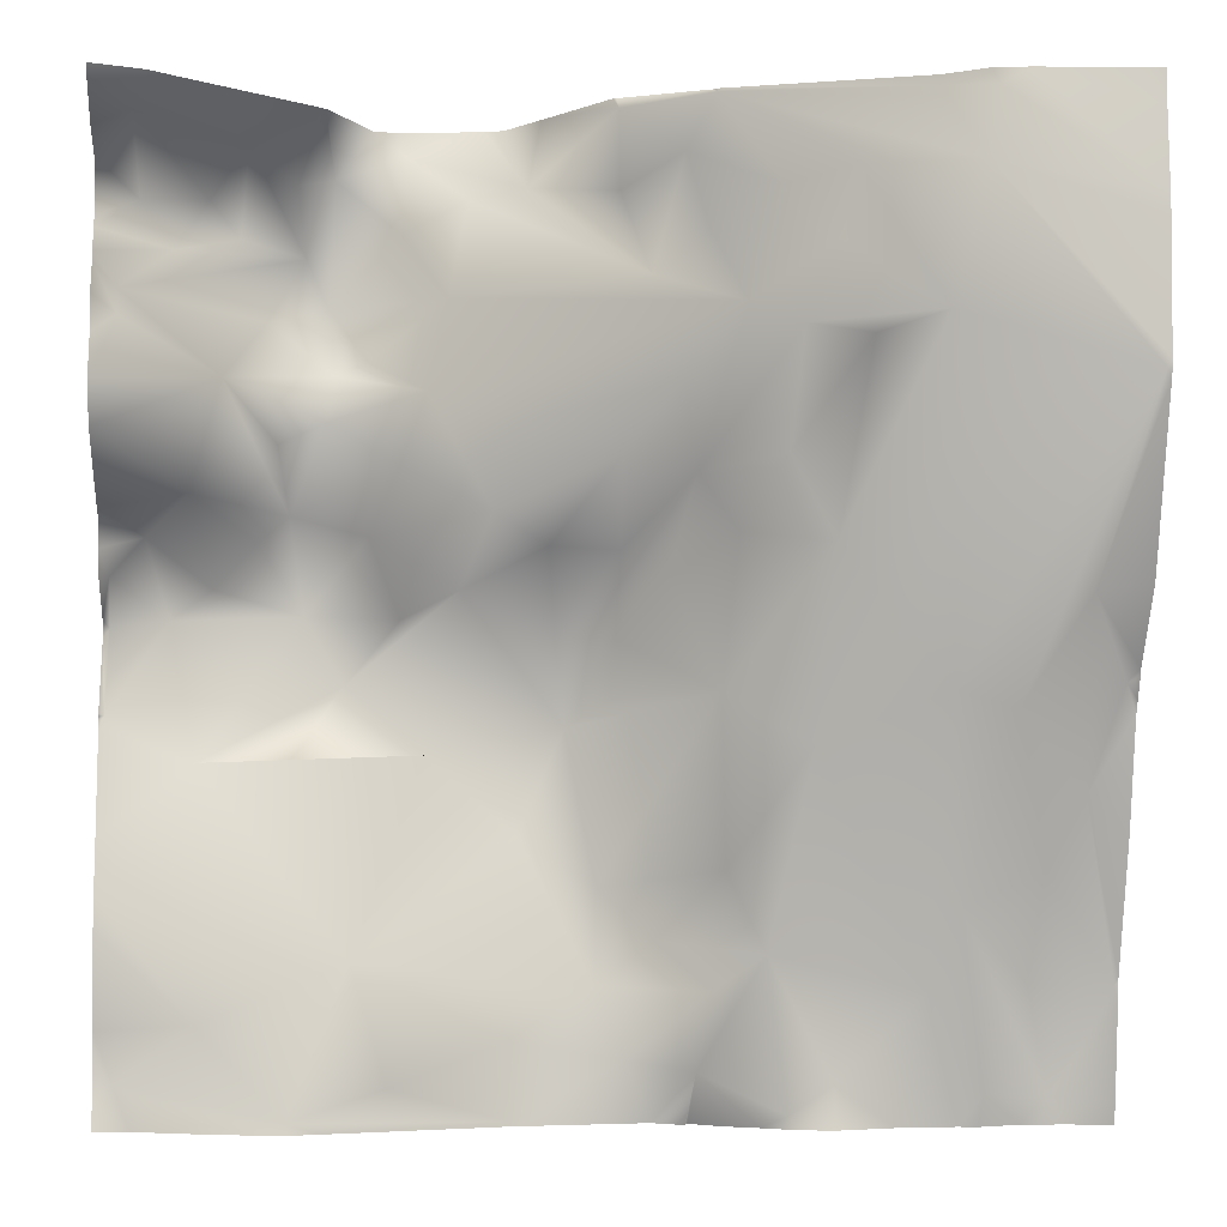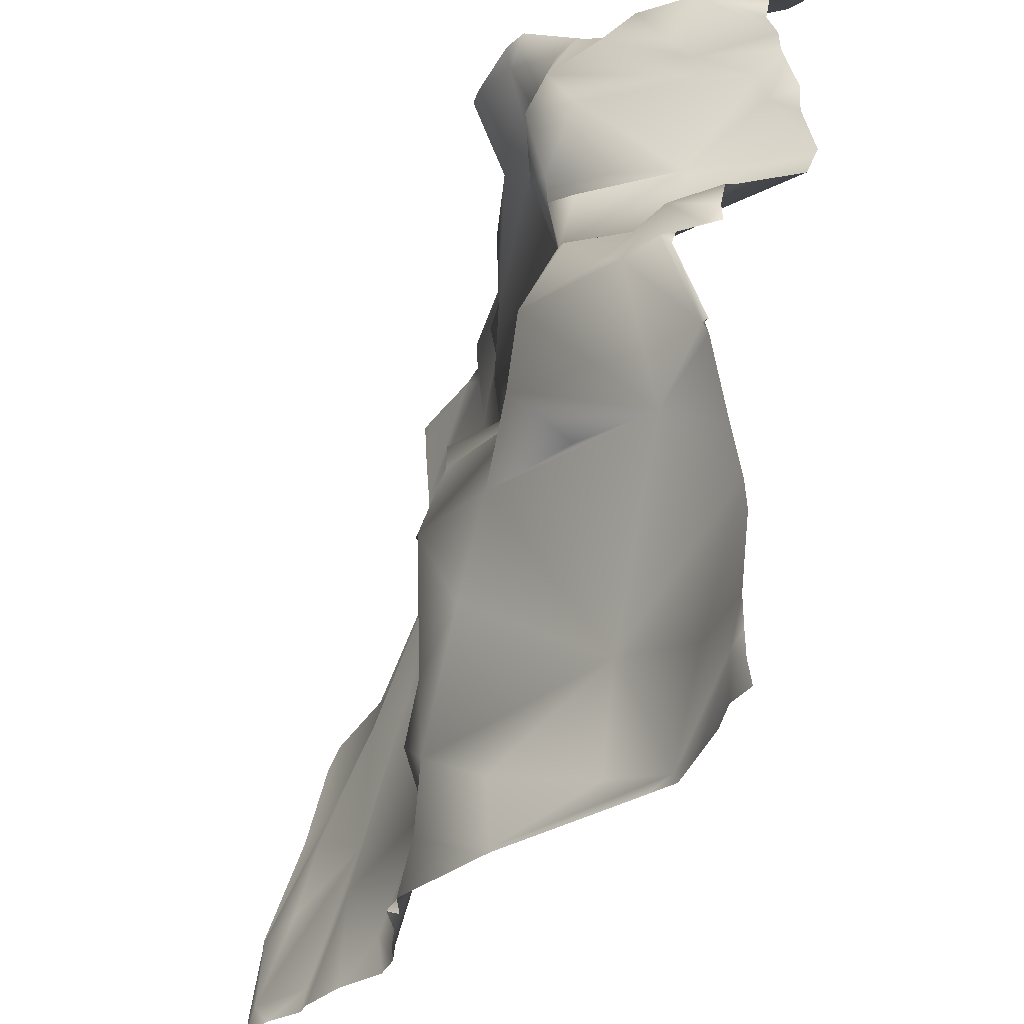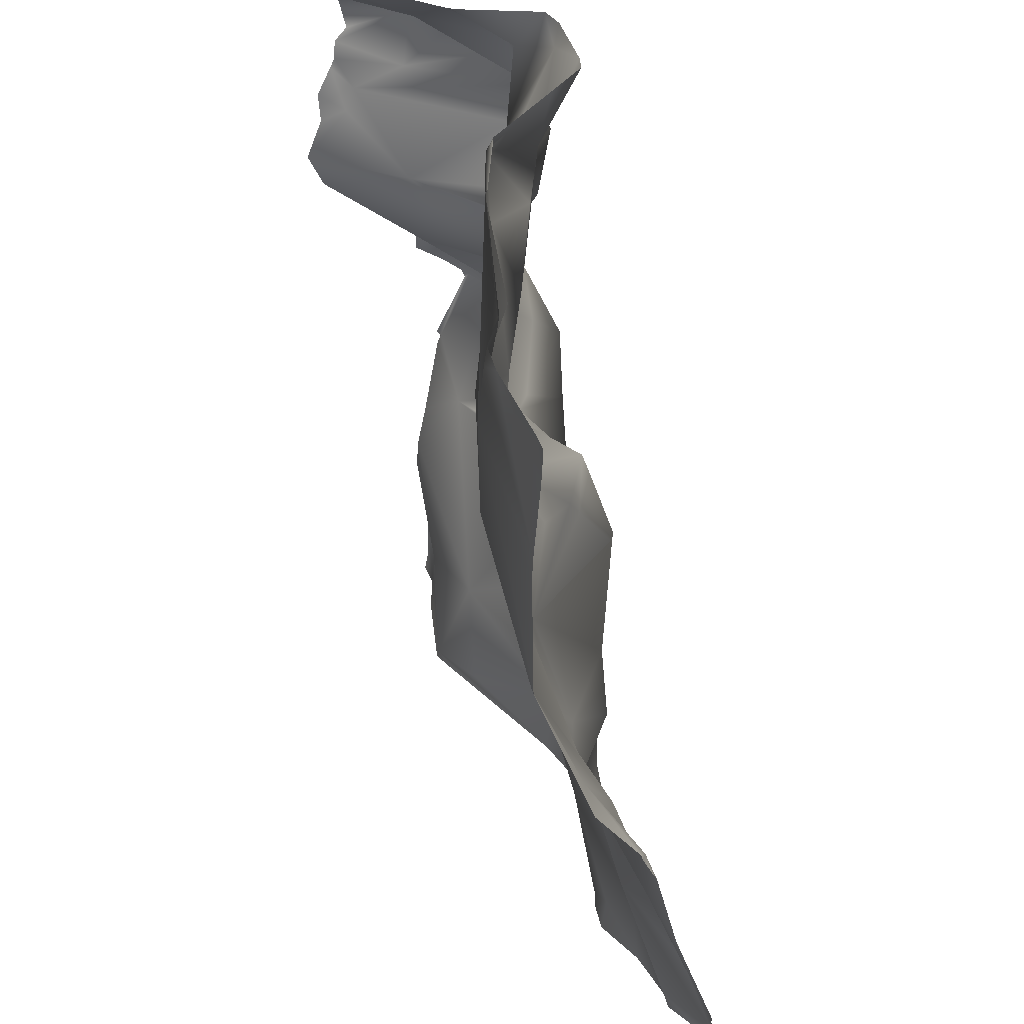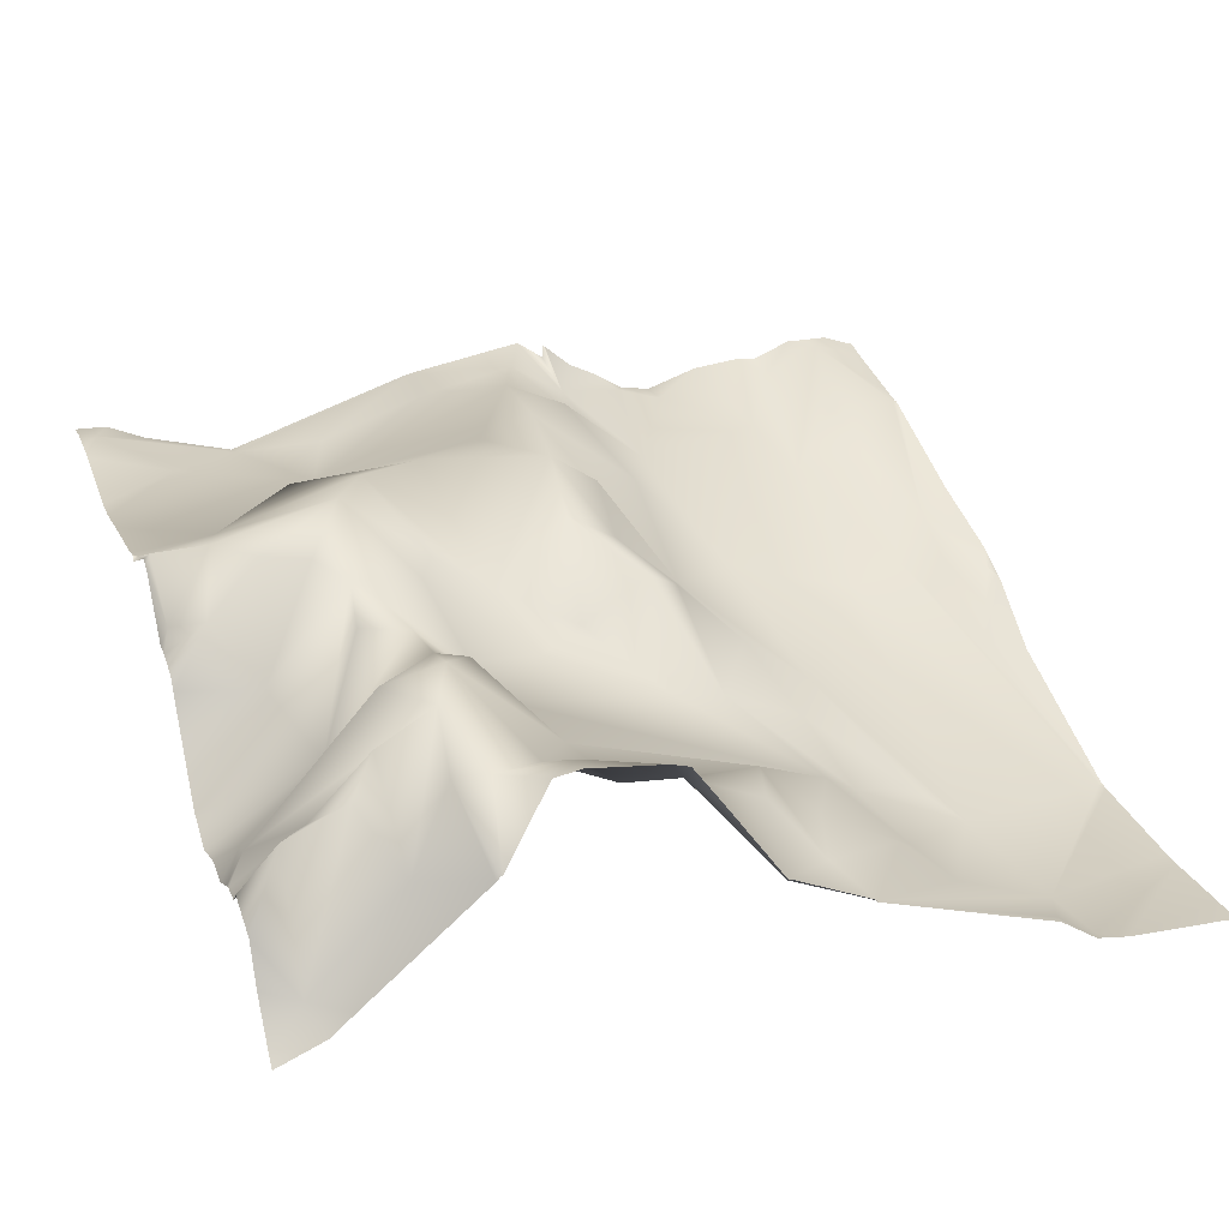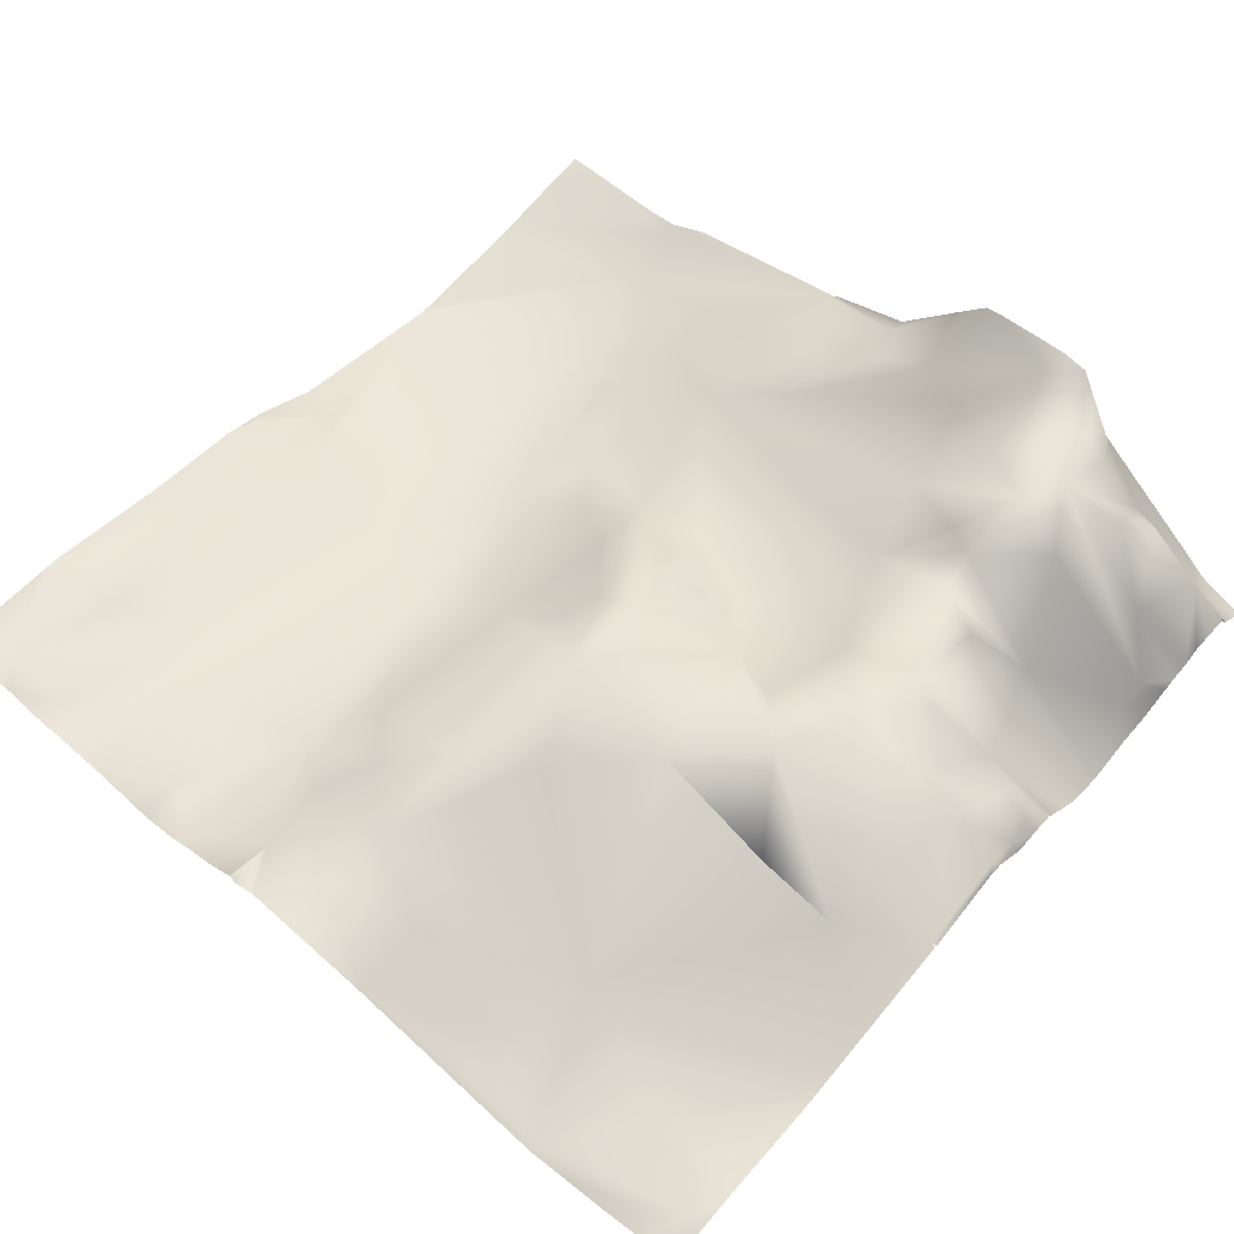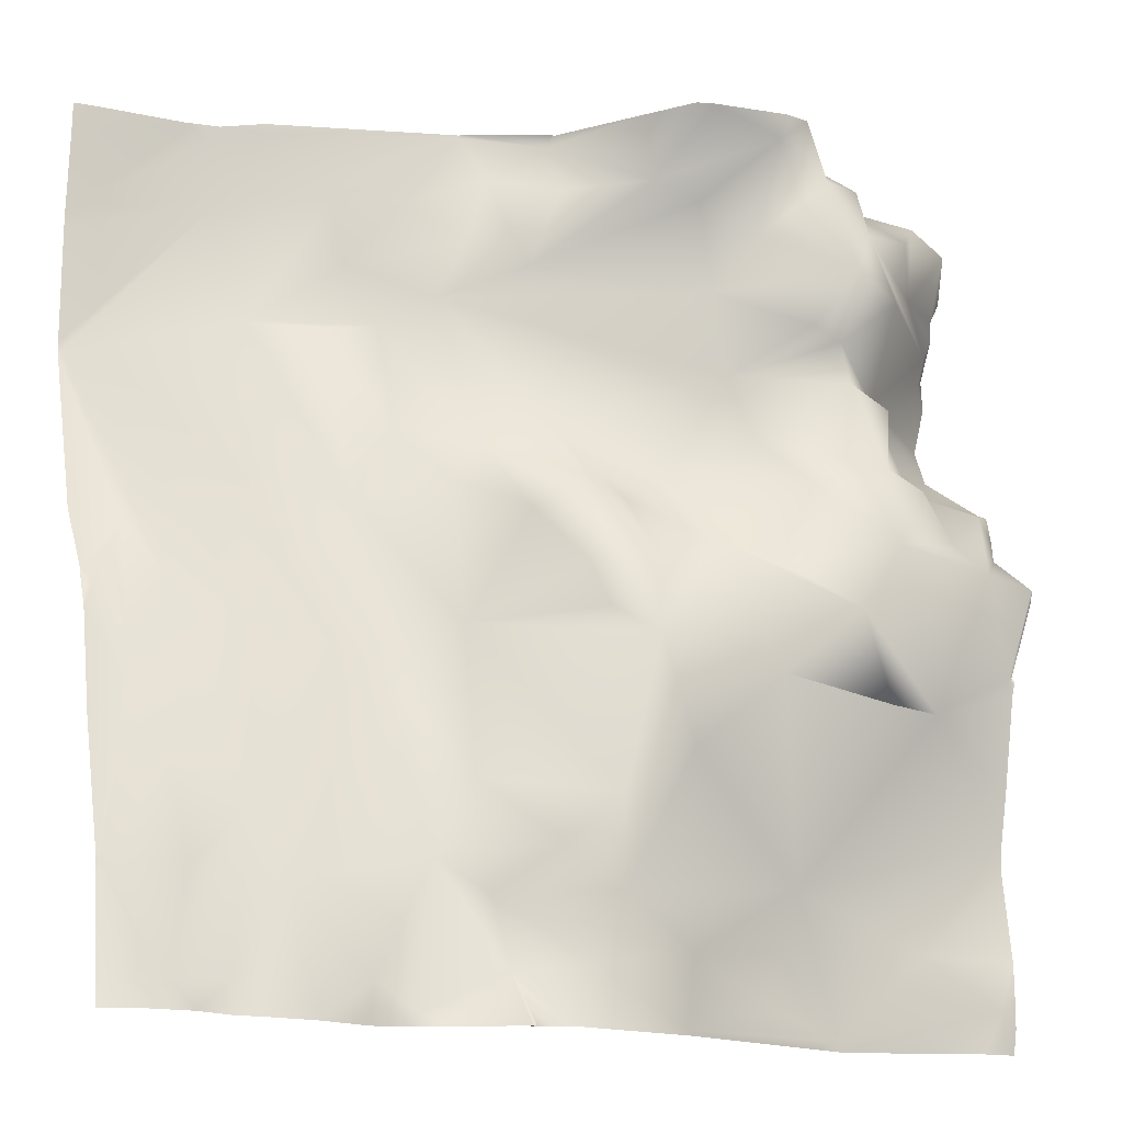
<metadata>
{"format":"obj","ext":"obj","renderer":"f3d","projection":"perspective","resolution":1024,"background":"white","views":[{"elev":-3.9,"azim":-5.1,"up":"+Z"},{"elev":-34.3,"azim":-124.0,"up":"+Z"},{"elev":39.0,"azim":66.7,"up":"+Z"},{"elev":29.1,"azim":-19.2,"up":"+Y"},{"elev":67.0,"azim":-139.3,"up":"+Y"},{"elev":-16.2,"azim":152.7,"up":"+Z"}]}
</metadata>
<code>
o lod_1_002_Cube.002
v -1143 51.66 -1448
v -1143 60.78 -1431
v -1131 61.58 -1430
v -1142 49.15 -1422
v -1136 53.24 -1414
v -1123 60.59 -1424
v -1127 40.91 -1407
v -1106 68.18 -1428
v -1115 63.05 -1414
v -1121 36.29 -1386
v -1109 59.93 -1409
v -1111 57.27 -1396
v -1101 57.59 -1391
v -1100 57.08 -1383
v -1088 42.54 -1401
v -1083 40 -1387
v -1070 35.94 -1410
v -1093 55.47 -1414
v -1076 44.62 -1425
v -1047 28.08 -1400
v -1087 51.36 -1430
v -1098 65.56 -1442
v -1109 57.64 -1458
v -1126 49.41 -1457
v -1082 60.28 -1455
v -1055 59.37 -1450
v -1065 55.41 -1471
v -1097 39.83 -1494
v -1125 41.5 -1505
v -1140 47.38 -1516
v -1108 35.7 -1523
v -1089 38.19 -1517
v -1050 53.92 -1499
v -1067 49.6 -1509
v -1066 48.23 -1524
v -1015 37.81 -1522
v -1007 36.72 -1517
v -1020 34.09 -1492
v -989.6 34.73 -1499
v -978.5 37.71 -1519
v -984.3 28.78 -1484
v -987 19.2 -1444
v -965.2 43.24 -1520
v -1012 23.65 -1454
v -953.9 35.89 -1498
v -970.1 37.2 -1498
v -967.8 30.57 -1477
v -1009 14.68 -1417
v -1029 27.39 -1444
v -1027 36.62 -1477
v -1037 39.88 -1422
v -1018 16.39 -1401
v -990.9 -0.2896 -1377
v -1003 9.237 -1380
v -954 -5.993 -1388
v -974.7 21.32 -1447
v -961.8 23.61 -1463
v -955.2 19.11 -1443
v -963.4 9.363 -1427
v -984.8 -3.226 -1351
v -1015 11.8 -1378
v -1025 28.46 -1415
v -1034 22.92 -1404
v -1046 46.38 -1417
v -1060 37.26 -1417
v -1010 6.544 -1364
v -1006 6.403 -1350
v -1025 19.92 -1373
v -1031 21.21 -1360
v -1018 17.05 -1352
v -1031 17.63 -1335
v -1036 21.11 -1345
v -992 3.889 -1336
v -1041 29.89 -1367
v -982.5 -2.841 -1338
v -1079 40.98 -1370
v -1047 34.18 -1350
v -1048 25.03 -1337
v -1064 43.27 -1348
v -1075 43.02 -1351
v -1086 56.97 -1340
v -1087 46.4 -1357
v -1100 53.49 -1345
v -1094 56.62 -1380
v -1101 63.12 -1369
v -1106 60.45 -1359
v -1113 58.29 -1372
v -1118 55.29 -1356
v -1107 53.51 -1346
v -1130 38.95 -1362
v -1116 36.68 -1342
v -1124 49.76 -1350
v -1136 17.24 -1341
v -1140 30.09 -1371
v -1139 27.83 -1376
v -1136 43.16 -1352
v -1050 54.68 -1481
v -1045 51.87 -1513
v -1033 50.71 -1525
v -1032 43.06 -1515
v -1029 39.31 -1500
v -1039 51.3 -1491
v -1058 54.04 -1433
v -1047 46.61 -1434
v -1047 54.72 -1445
v -953.1 -5.993 -1388
v -953.1 -5.491 -1390
v -953.1 -6.102 -1387
v -953.1 6.905 -1425
v -953.1 17.14 -1440
v -953.1 17.53 -1442
v -953.1 35.76 -1498
v -953.1 35.72 -1499
v -953.1 35.45 -1497
v -953.1 36.11 -1502
v -976.9 -2.902 -1334
v -984 -1.579 -1334
v -992.1 4.157 -1334
v -953.1 -4.889 -1341
v -953.1 -6.253 -1357
v -956.5 -4.093 -1334
v -953.1 -4.547 -1334
v -953.1 -6.428 -1361
v -953.1 19.47 -1446
v -953.1 20.82 -1448
v -953.1 26.23 -1470
v -953.1 38.88 -1521
v -953.1 39.82 -1525
v -960.6 42.64 -1525
v -970.4 42.98 -1525
v -979.2 39.54 -1525
v -983 40.29 -1525
v -1007 35.64 -1525
v -994.9 39.31 -1525
v -1030 17.32 -1334
v -1030 17.61 -1334
v -1031 17.78 -1334
v -1020 41.4 -1525
v -1027 44.84 -1525
v -1033 50.35 -1525
v -1014 37.1 -1525
v -1033 50.75 -1525
v -1031 18.44 -1334
v -1048 26.81 -1334
v -1049 27.01 -1334
v -1061 45 -1334
v -1068 54.67 -1334
v -1033 47.86 -1525
v -1039 52.26 -1525
v -1064 48.58 -1525
v -1067 48.05 -1525
v -1093 57.54 -1334
v -1102 39.81 -1334
v -1087 58.34 -1334
v -1071 55.92 -1334
v -1144 10.3 -1336
v -1144 19.48 -1343
v -1102 39.75 -1334
v -1103 38.83 -1334
v -1129 17.37 -1334
v -1144 44.98 -1482
v -1144 44.47 -1488
v -1144 47.28 -1471
v -1102 37.5 -1525
v -1109 35.43 -1525
v -1120 38.72 -1525
v -1129 41.54 -1525
v -1133 13.15 -1334
v -1144 8.981 -1334
v -1144 28.16 -1347
v -1144 27.47 -1360
v -1144 30.47 -1357
v -1144 22.93 -1397
v -1144 19.26 -1389
v -1144 23.08 -1380
v -1144 27.11 -1364
v -1144 26.07 -1366
v -1144 22.66 -1373
v -1144 42.06 -1410
v -1144 44.8 -1411
v -1144 46.21 -1417
v -1144 45.9 -1421
v -1144 57.74 -1430
v -1144 58.89 -1433
v -1144 50.99 -1448
v -1144 51.76 -1448
v -1144 51.89 -1449
v -1144 51.1 -1451
v -1144 47.05 -1507
v -1137 45.5 -1525
v -1144 45.93 -1525
v -1144 46.95 -1520
v -1144 47.06 -1514
f 2 3 1
f 4 3 2
f 4 5 3
f 5 6 3
f 5 7 6
f 6 8 3
f 6 9 8
f 7 9 6
f 10 173 174
f 7 10 11
f 7 11 9
f 10 12 11
f 10 13 12
f 14 13 10
f 12 13 11
f 13 15 11
f 16 15 13
f 13 14 16
f 11 15 18
f 15 17 18
f 17 19 18
f 18 19 21
f 11 18 8
f 11 8 9
f 18 21 8
f 8 21 22
f 8 24 3
f 8 22 24
f 3 24 1
f 24 22 23
f 23 22 25
f 21 19 22
f 19 25 22
f 19 26 25
f 25 26 27
f 24 23 25
f 24 25 28
f 24 188 1
f 24 161 163
f 28 31 29
f 29 31 30
f 28 32 31
f 25 27 28
f 28 27 33
f 28 33 34
f 34 32 28
f 32 35 31
f 32 34 35
f 35 150 151
f 35 164 31
f 31 164 165
f 30 166 167
f 30 167 190
f 36 141 138
f 100 138 139
f 37 141 36
f 38 37 36
f 100 38 36
f 39 134 37
f 38 39 37
f 41 40 39
f 42 41 39
f 130 40 43
f 44 39 38
f 44 42 39
f 127 129 43
f 43 115 127
f 45 113 115
f 45 112 113
f 46 45 43
f 41 43 40
f 41 46 43
f 41 47 46
f 46 47 45
f 56 47 41
f 42 56 41
f 48 42 44
f 49 44 50
f 49 48 44
f 51 62 49
f 53 42 48
f 54 53 48
f 53 55 42
f 55 56 42
f 59 57 56
f 56 57 47
f 57 45 47
f 57 114 45
f 57 125 126
f 58 124 125
f 59 58 57
f 58 111 124
f 59 110 58
f 58 110 111
f 107 59 55
f 56 55 59
f 60 55 53
f 55 106 107
f 60 108 55
f 61 53 54
f 54 48 52
f 61 54 52
f 52 48 62
f 62 48 49
f 52 62 63
f 63 62 51
f 64 63 51
f 20 63 64
f 65 20 64
f 20 65 17
f 16 20 17
f 15 16 17
f 68 63 20
f 16 68 20
f 68 61 63
f 63 61 52
f 66 53 61
f 67 53 66
f 67 60 53
f 68 66 61
f 70 67 66
f 74 69 68
f 69 66 68
f 70 66 69
f 71 67 70
f 71 60 67
f 71 70 72
f 72 70 69
f 73 60 71
f 72 69 74
f 120 60 75
f 76 68 16
f 76 74 68
f 77 72 74
f 72 77 78
f 79 78 77
f 79 77 74
f 79 74 80
f 80 74 76
f 81 79 80
f 82 81 80
f 80 76 82
f 83 82 85
f 83 81 82
f 85 82 76
f 85 76 84
f 76 16 84
f 84 16 14
f 85 84 14
f 83 85 86
f 86 85 87
f 89 83 86
f 88 86 90
f 91 89 86
f 91 86 88
f 159 89 91
f 152 81 83
f 92 91 88
f 93 91 92
f 92 88 90
f 87 85 14
f 10 87 14
f 94 86 87
f 90 86 94
f 87 10 94
f 94 10 95
f 95 174 175
f 96 171 172
f 96 92 90
f 93 92 96
f 78 71 72
f 71 136 135
f 135 73 71
f 73 75 60
f 116 119 120
f 27 97 33
f 33 98 34
f 35 34 98
f 98 150 35
f 100 149 98
f 99 140 142
f 33 101 98
f 101 100 98
f 101 38 100
f 50 44 38
f 102 50 38
f 102 38 101
f 102 101 33
f 33 97 102
f 97 50 102
f 26 97 27
f 103 26 19
f 26 104 105
f 103 104 26
f 17 65 19
f 65 103 19
f 65 64 103
f 64 104 103
f 64 51 104
f 51 49 104
f 49 105 104
f 105 49 26
f 49 50 97
f 26 49 97
f 100 140 99
f 182 181 4
f 177 94 95
f 184 1 185
f 181 5 4
f 192 193 30
f 155 79 81
f 129 130 43
f 179 173 7
f 176 90 94
f 165 166 31
f 146 79 147
f 145 144 78
f 153 152 83
f 121 122 119
f 186 185 1
f 137 136 71
f 187 186 1
f 158 83 89
f 161 29 162
f 172 170 96
f 157 156 93
f 189 29 30
f 114 112 45
f 179 5 180
f 170 93 96
f 193 189 30
f 143 137 71
f 132 40 131
f 117 73 118
f 143 78 144
f 190 192 30
f 154 155 81
f 148 99 142
f 160 93 168
f 188 187 1
f 156 168 93
f 178 177 95
f 117 116 75
f 183 4 2
f 160 159 91
f 108 106 55
f 175 178 95
f 184 183 2
f 134 133 37
f 146 145 78
f 10 7 173
f 24 163 188
f 24 28 161
f 35 151 164
f 30 31 166
f 100 36 138
f 37 133 141
f 39 132 134
f 130 131 40
f 127 128 129
f 43 45 115
f 57 126 114
f 57 58 125
f 59 109 110
f 107 109 59
f 60 123 108
f 120 123 60
f 159 158 89
f 152 154 81
f 95 10 174
f 96 90 171
f 135 118 73
f 120 75 116
f 116 121 119
f 98 149 150
f 100 148 149
f 100 139 140
f 177 176 94
f 184 2 1
f 181 180 5
f 155 147 79
f 176 171 90
f 146 78 79
f 158 153 83
f 161 28 29
f 189 162 29
f 179 7 5
f 170 157 93
f 132 39 40
f 117 75 73
f 143 71 78
f 190 191 192
f 148 100 99
f 160 91 93
f 156 169 168
f 183 182 4

</code>
